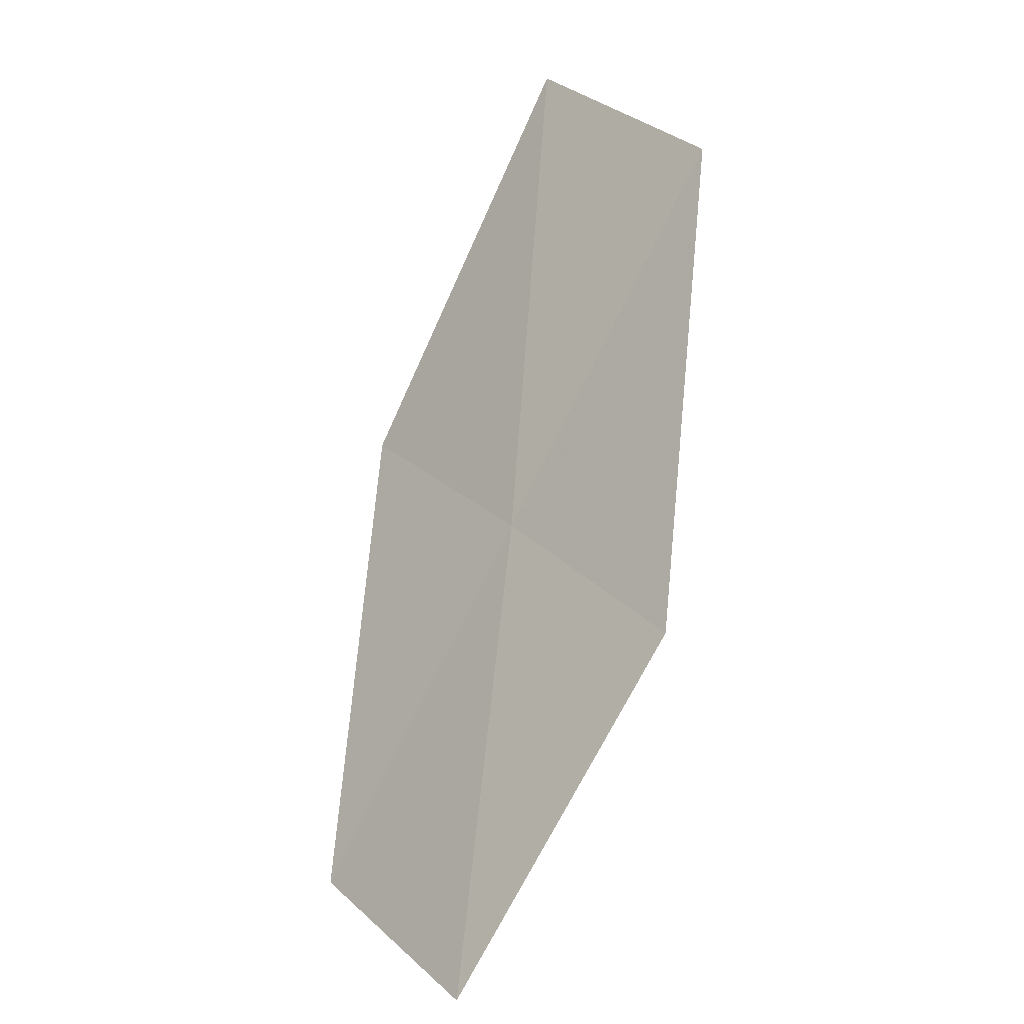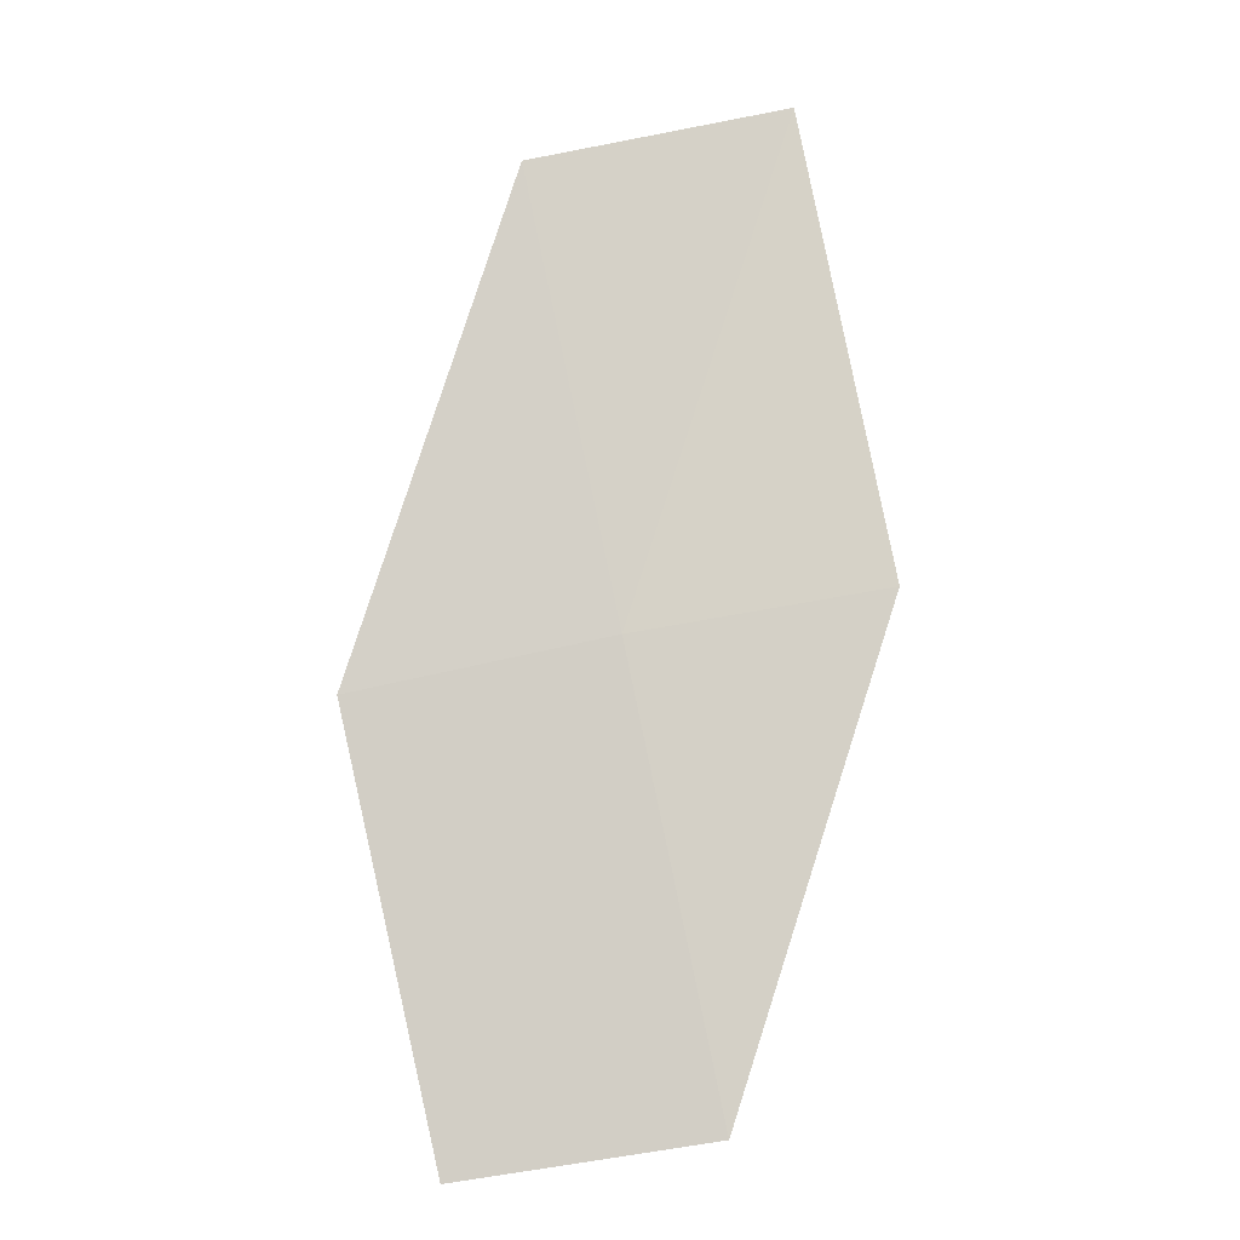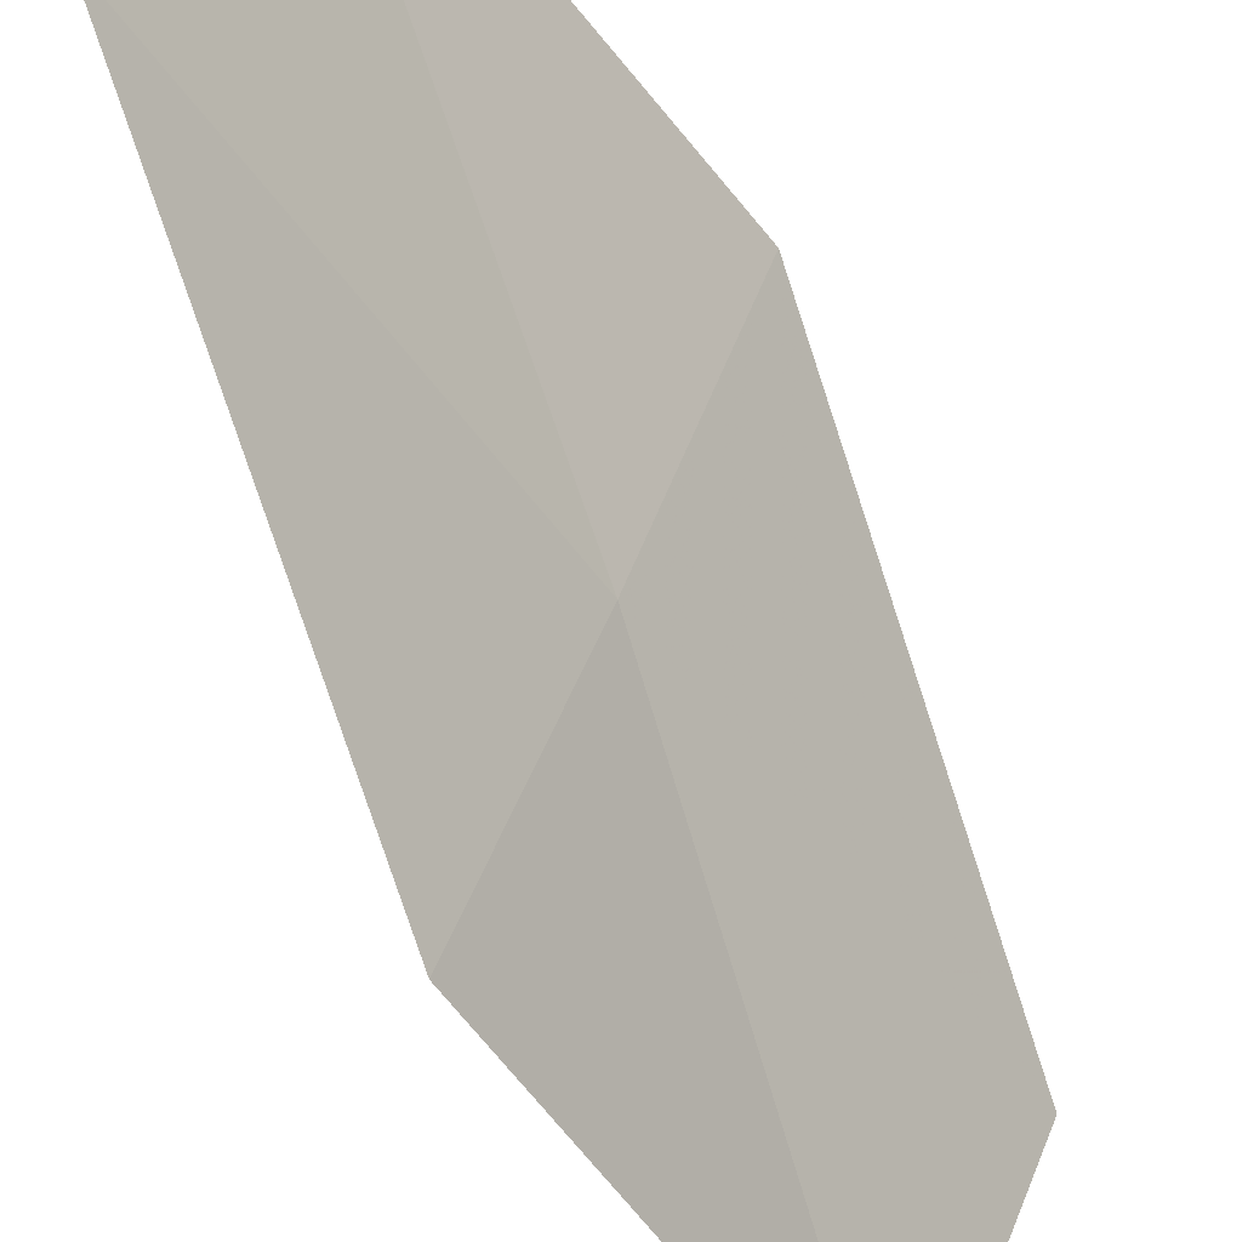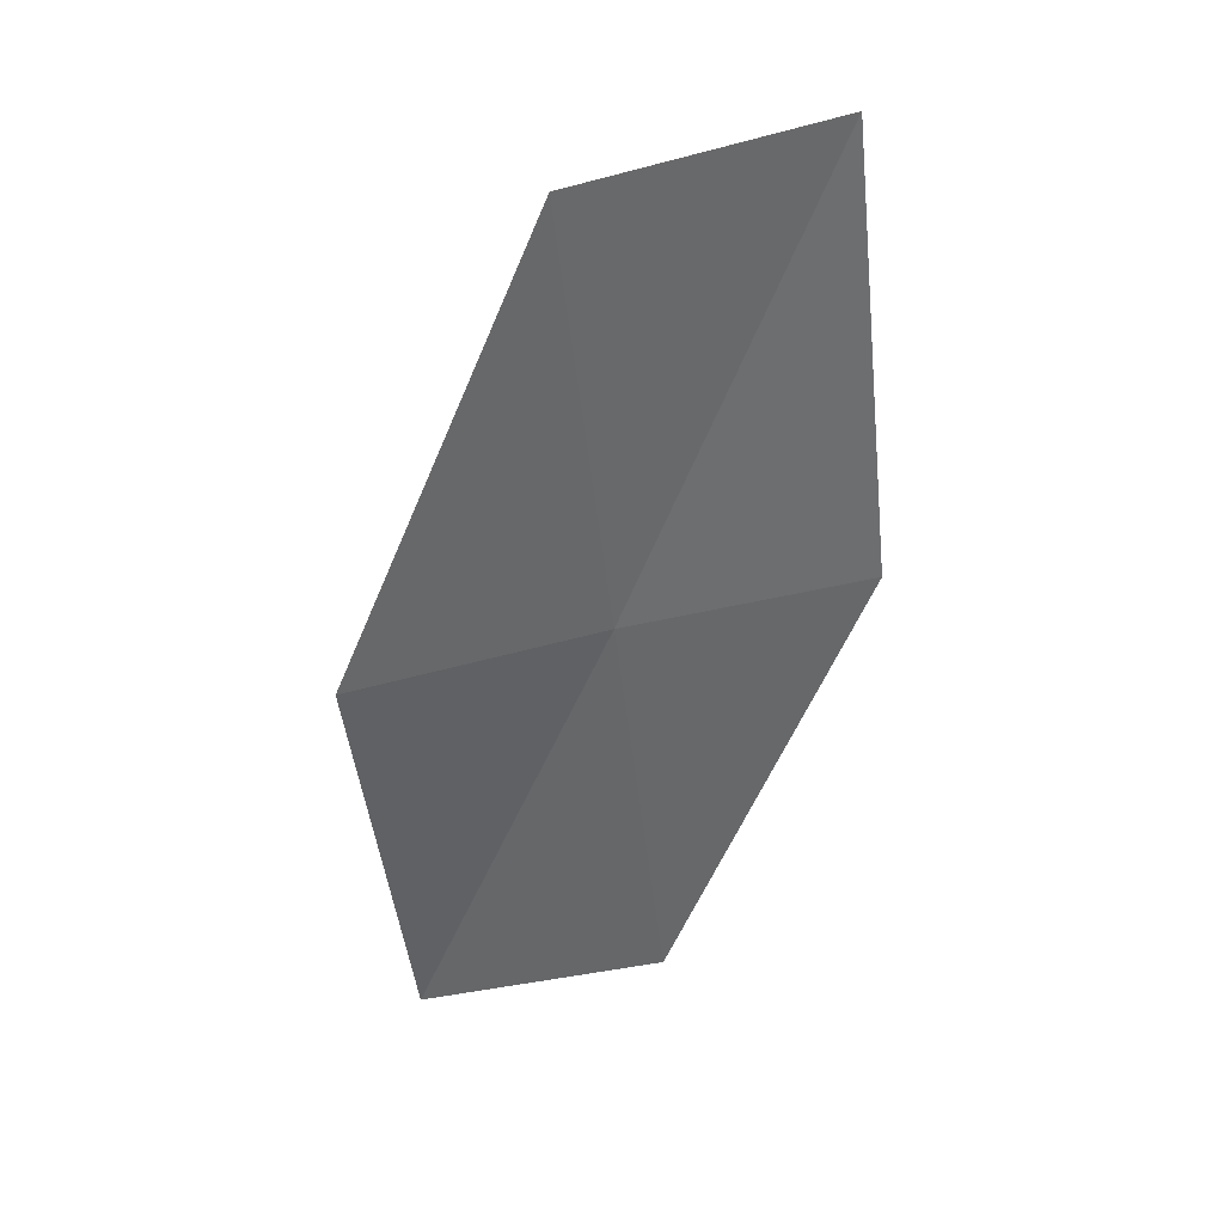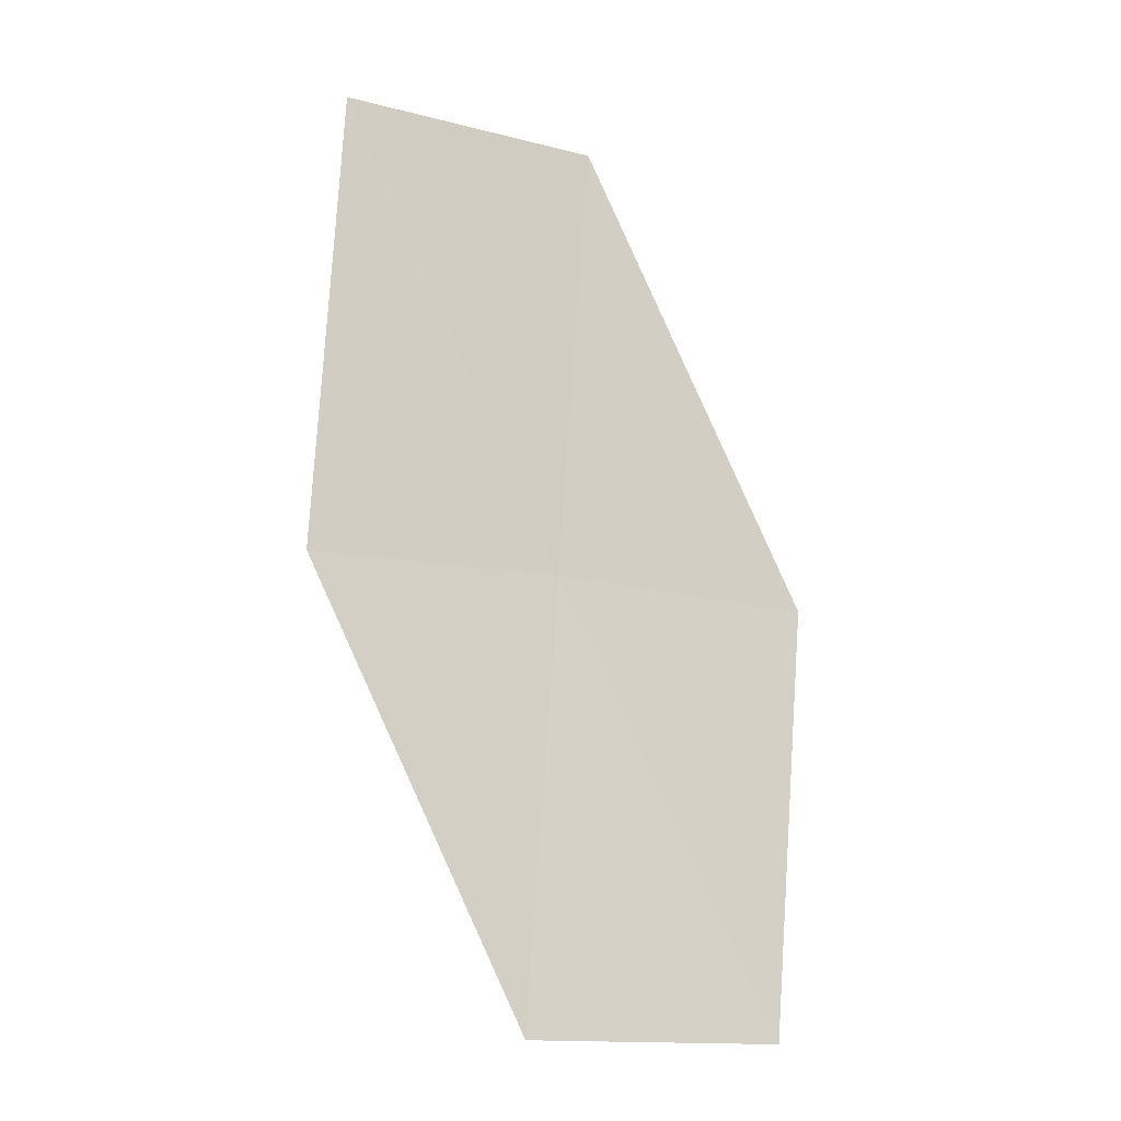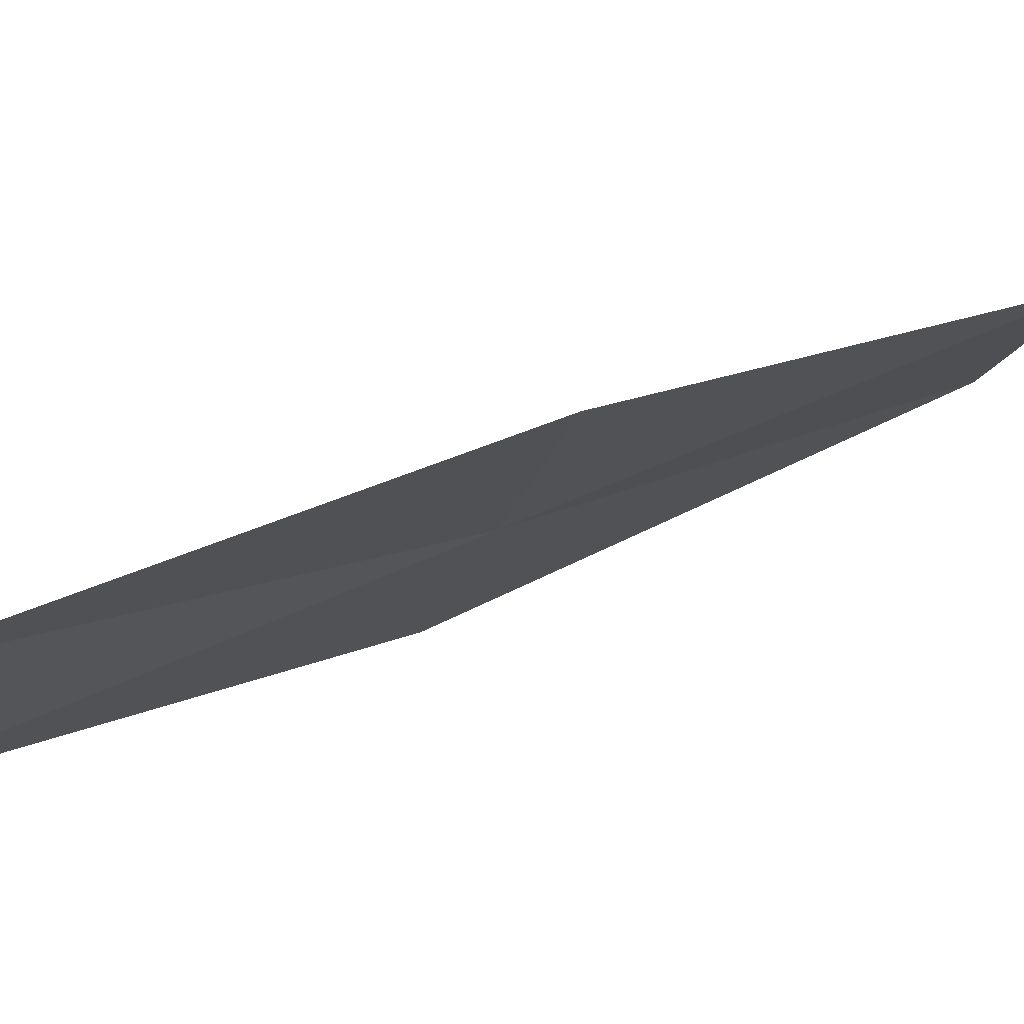
<metadata>
{"format":"obj","ext":"obj","renderer":"f3d","projection":"perspective","resolution":1024,"background":"white","views":[{"elev":15.9,"azim":-15.3,"up":"+Y"},{"elev":-34.4,"azim":116.1,"up":"+Y"},{"elev":-51.7,"azim":6.2,"up":"+Z"},{"elev":12.5,"azim":104.1,"up":"+Y"},{"elev":13.8,"azim":-81.5,"up":"+Y"},{"elev":52.0,"azim":35.1,"up":"+Z"}]}
</metadata>
<code>
v -5.155 15.42 32.93
v -2.861 19.79 32.93
v -4.004 20.46 30.41
v -6.195 15.87 30.41
v -6.491 10.72 35.5
v -7.448 11.06 32.93
v -4.116 14.84 35.5
f 1 2 3
f 1 3 4
f 1 6 5
f 1 5 7
f 1 4 6
f 1 7 2

</code>
